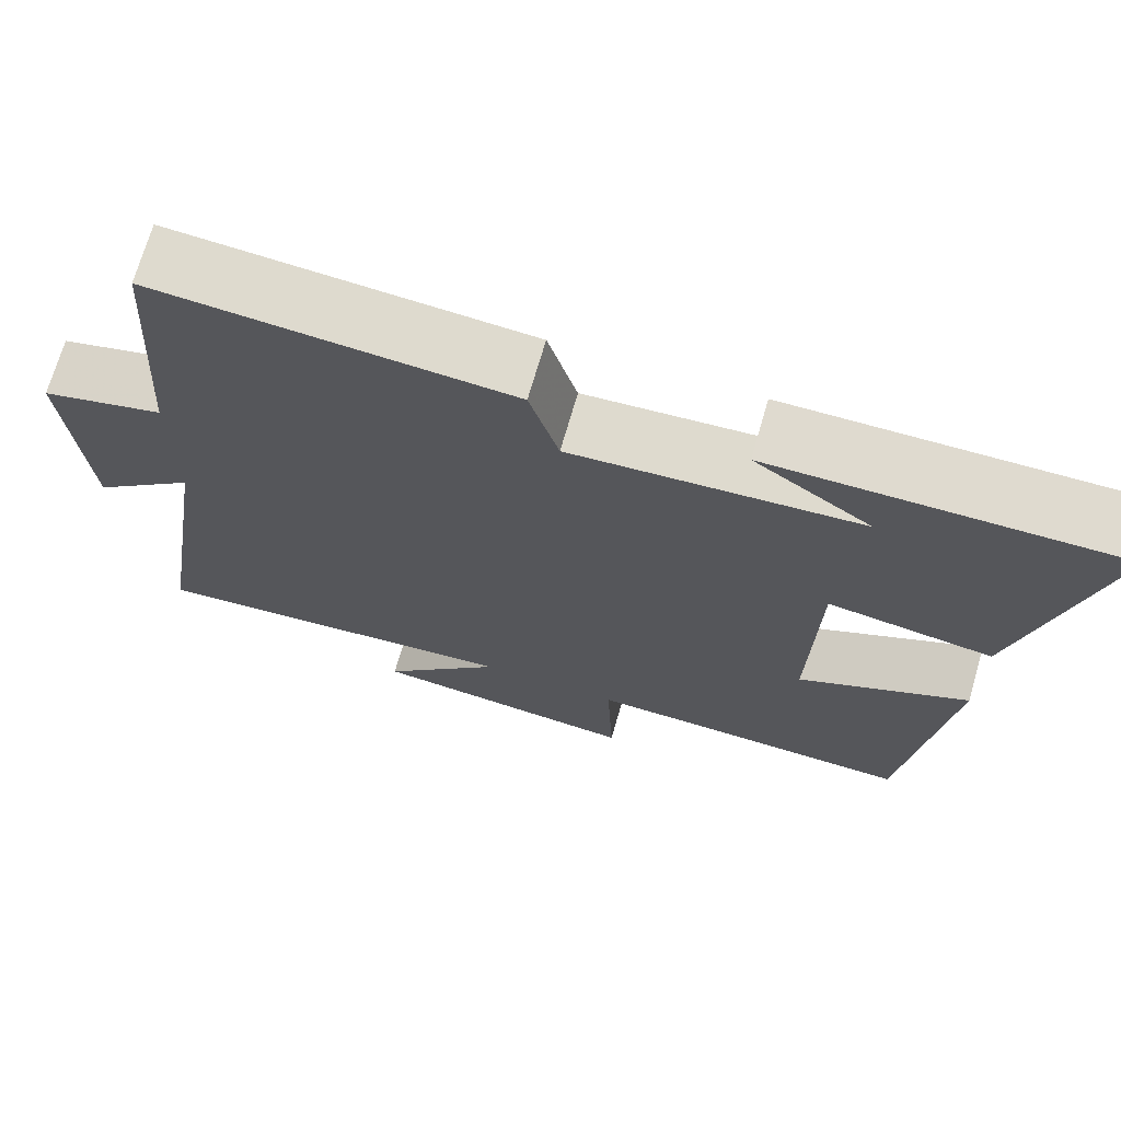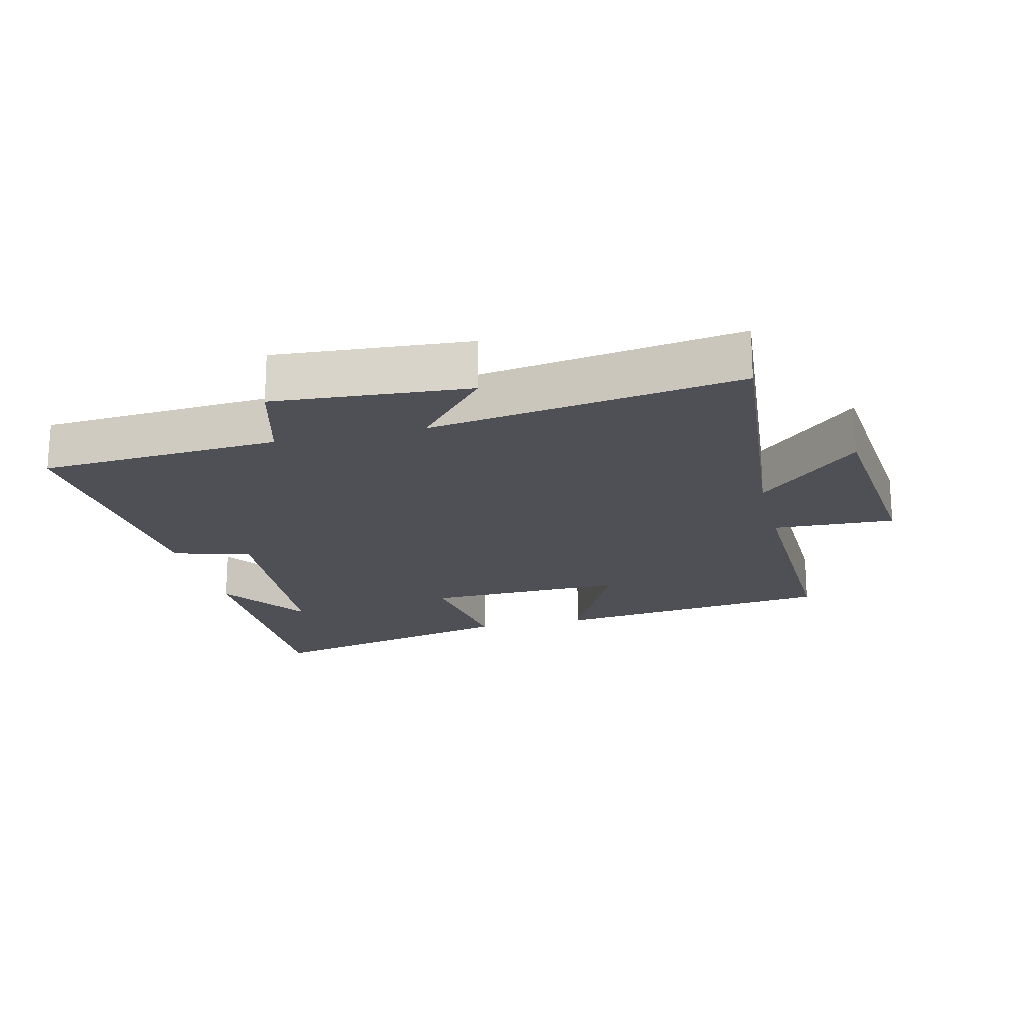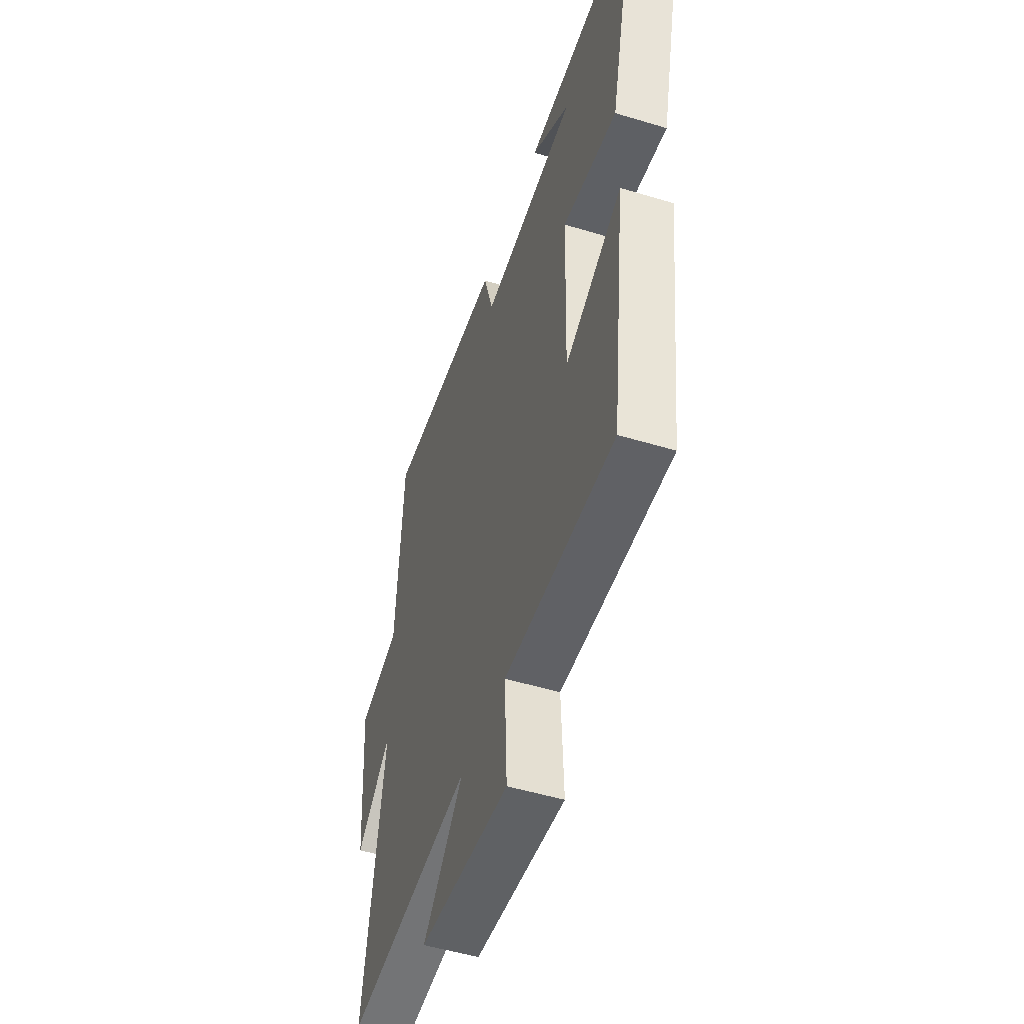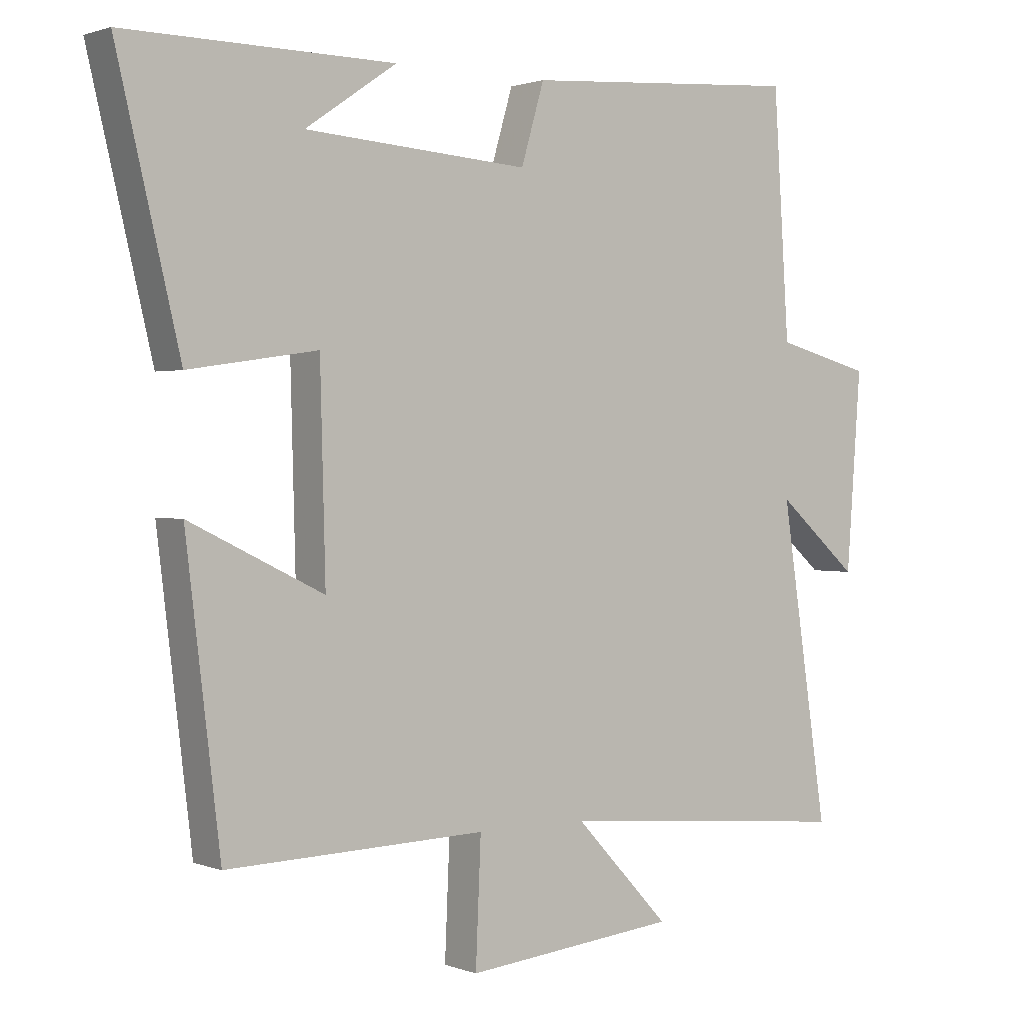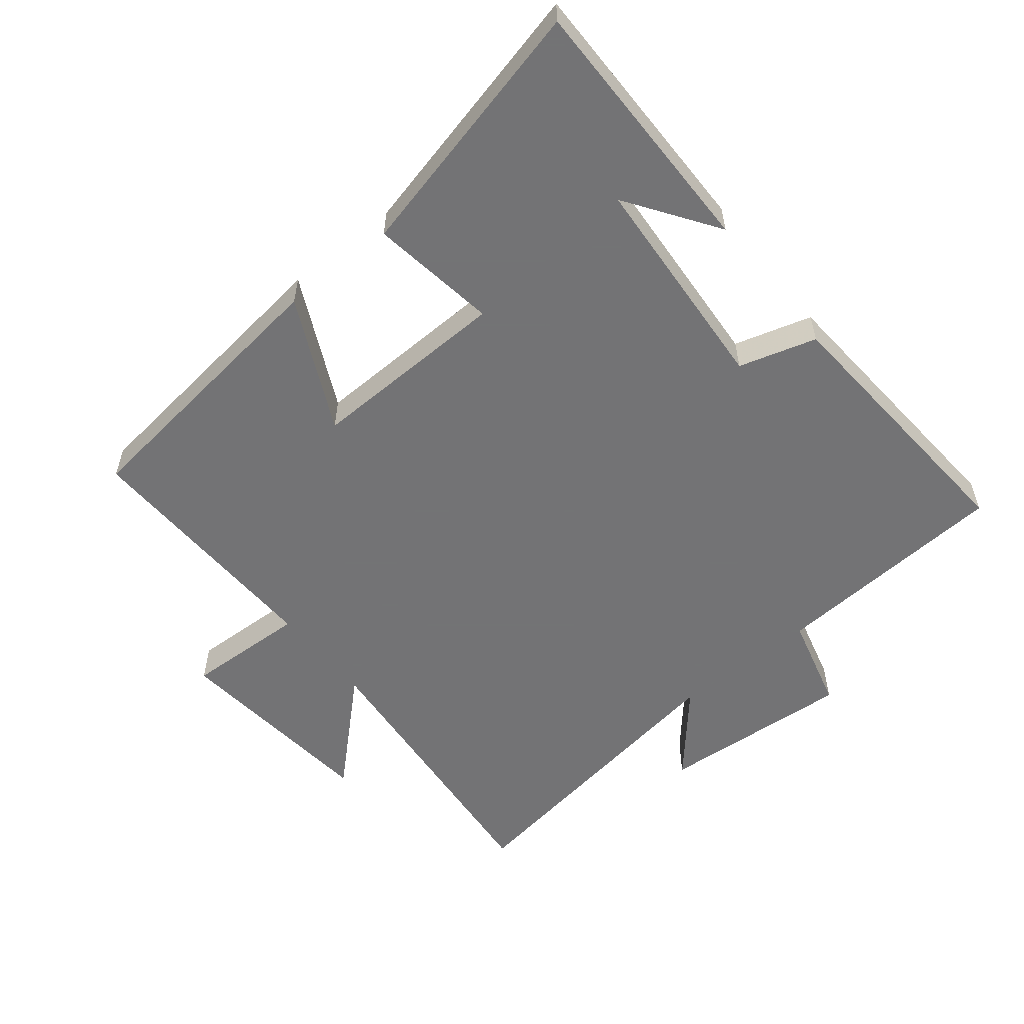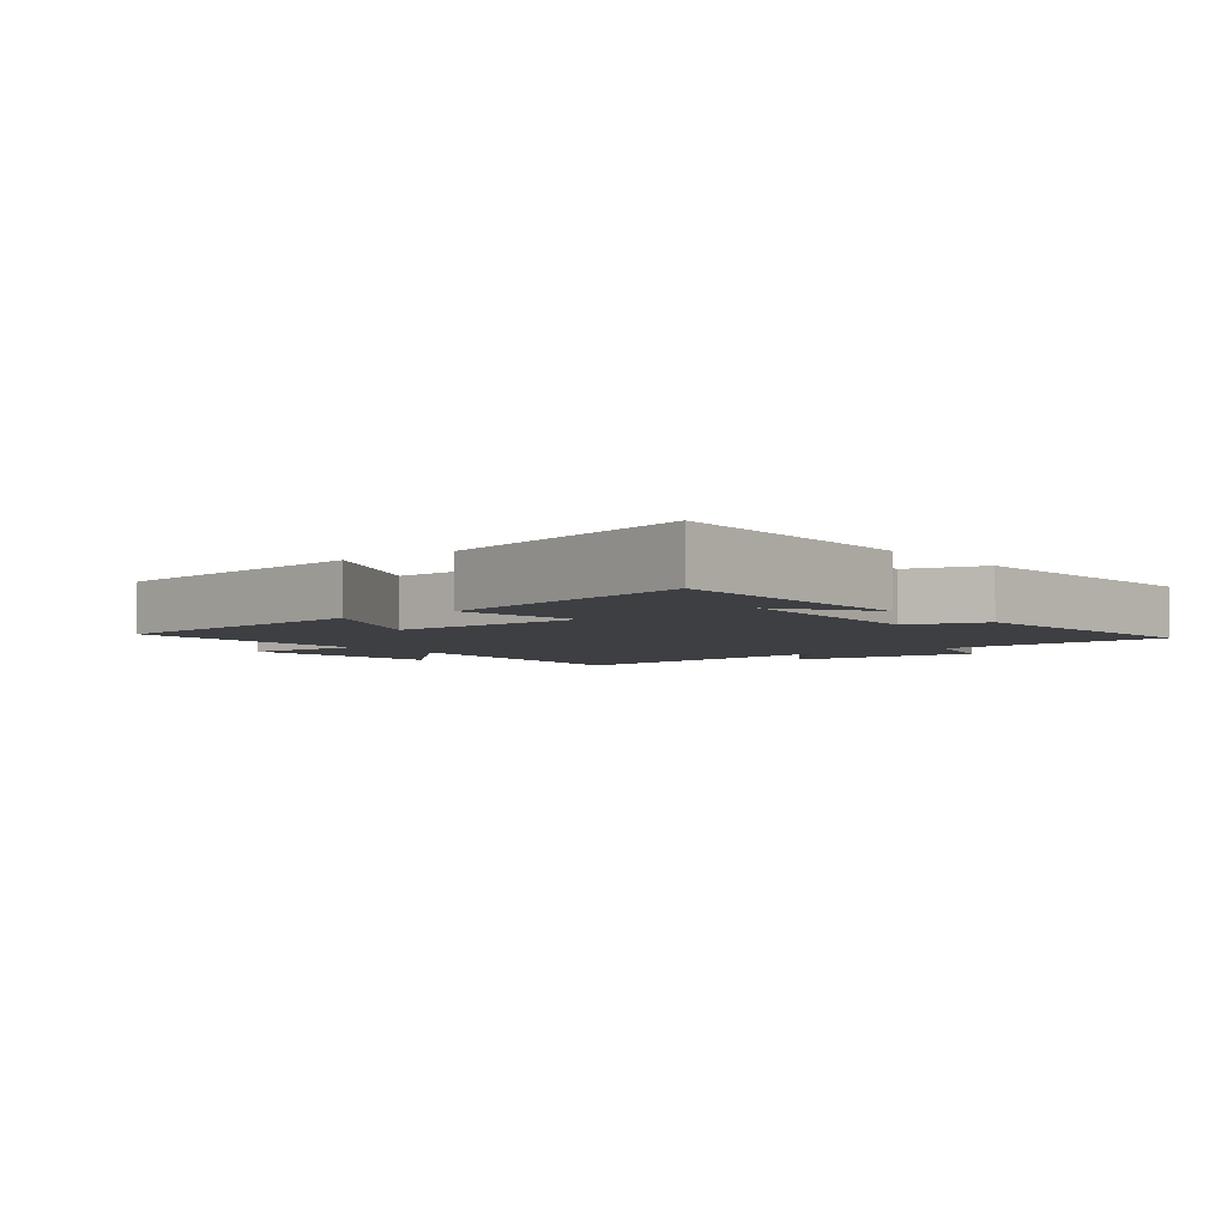
<metadata>
{"format":"obj","ext":"obj","renderer":"f3d","projection":"perspective","resolution":1024,"background":"white","views":[{"elev":70.8,"azim":-163.9,"up":"+Z"},{"elev":-19.4,"azim":103.5,"up":"+Y"},{"elev":-50.9,"azim":-108.3,"up":"+Z"},{"elev":1.3,"azim":-37.2,"up":"+Z"},{"elev":-56.0,"azim":-51.1,"up":"+Y"},{"elev":-4.1,"azim":-51.8,"up":"+Y"}]}
</metadata>
<code>
v 0.572 0.07 -0.542
v 0.117 0.07 -0.5
v 0.263 0.07 -0.655
v -0.061 0.07 -0.687
v -0.053 0.07 -0.5
v -0.448 0.07 -0.511
v -0.5 0.07 -0.079
v -0.296 0.07 -0.178
v -0.304 0.07 0.13
v -0.5 0.07 0.101
v -0.596 0.07 0.504
v -0.187 0.07 0.5
v -0.326 0.07 0.405
v 0.016 0.07 0.381
v 0.051 0.07 0.5
v 0.476 0.07 0.53
v 0.5 0.07 0.162
v 0.647 0.07 0.123
v 0.625 0.07 -0.175
v 0.5 0.07 -0.066
v 0.572 0 -0.542
v 0.117 0 -0.5
v 0.263 0 -0.655
v -0.061 0 -0.687
v -0.053 0 -0.5
v -0.448 0 -0.511
v -0.5 0 -0.079
v -0.296 0 -0.178
v -0.304 0 0.13
v -0.5 0 0.101
v -0.596 0 0.504
v -0.187 0 0.5
v -0.326 0 0.405
v 0.016 0 0.381
v 0.051 0 0.5
v 0.476 0 0.53
v 0.5 0 0.162
v 0.647 0 0.123
v 0.625 0 -0.175
v 0.5 0 -0.066
f 17 18 19 20
f 16 17 20
f 15 16 20
f 14 15 20
f 20 1 2
f 14 20 2
f 13 14 2
f 11 12 13
f 9 10 11 13
f 9 13 2
f 8 9 2
f 5 6 7 8
f 5 8 2 3
f 3 4 5
f 40 39 38 37
f 40 37 36
f 40 36 35
f 40 35 34
f 22 21 40
f 22 40 34
f 22 34 33
f 33 32 31
f 33 31 30 29
f 22 33 29
f 22 29 28
f 28 27 26 25
f 23 22 28 25
f 25 24 23
f 1 21 22 2
f 2 22 23 3
f 3 23 24 4
f 4 24 25 5
f 5 25 26 6
f 6 26 27 7
f 7 27 28 8
f 8 28 29 9
f 9 29 30 10
f 10 30 31 11
f 11 31 32 12
f 12 32 33 13
f 13 33 34 14
f 14 34 35 15
f 15 35 36 16
f 16 36 37 17
f 17 37 38 18
f 18 38 39 19
f 19 39 40 20
f 20 40 21 1

</code>
